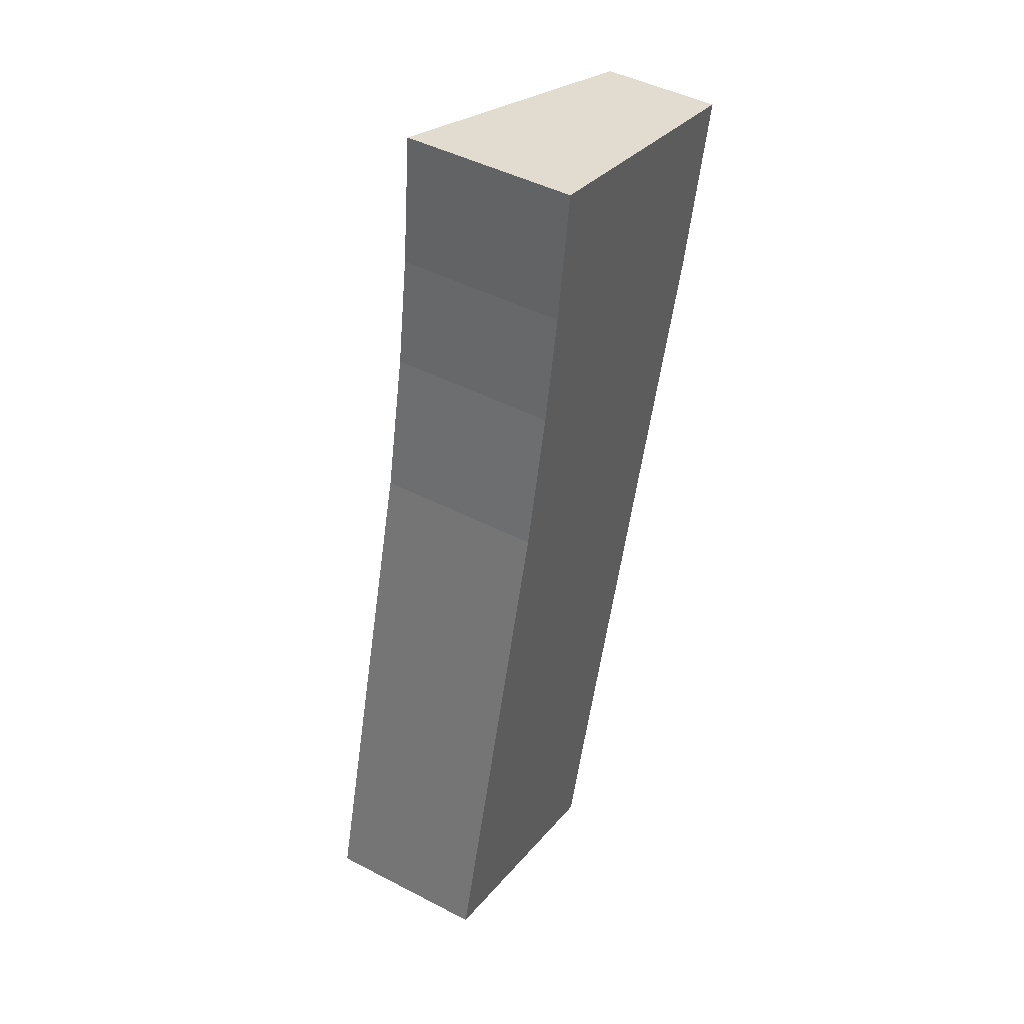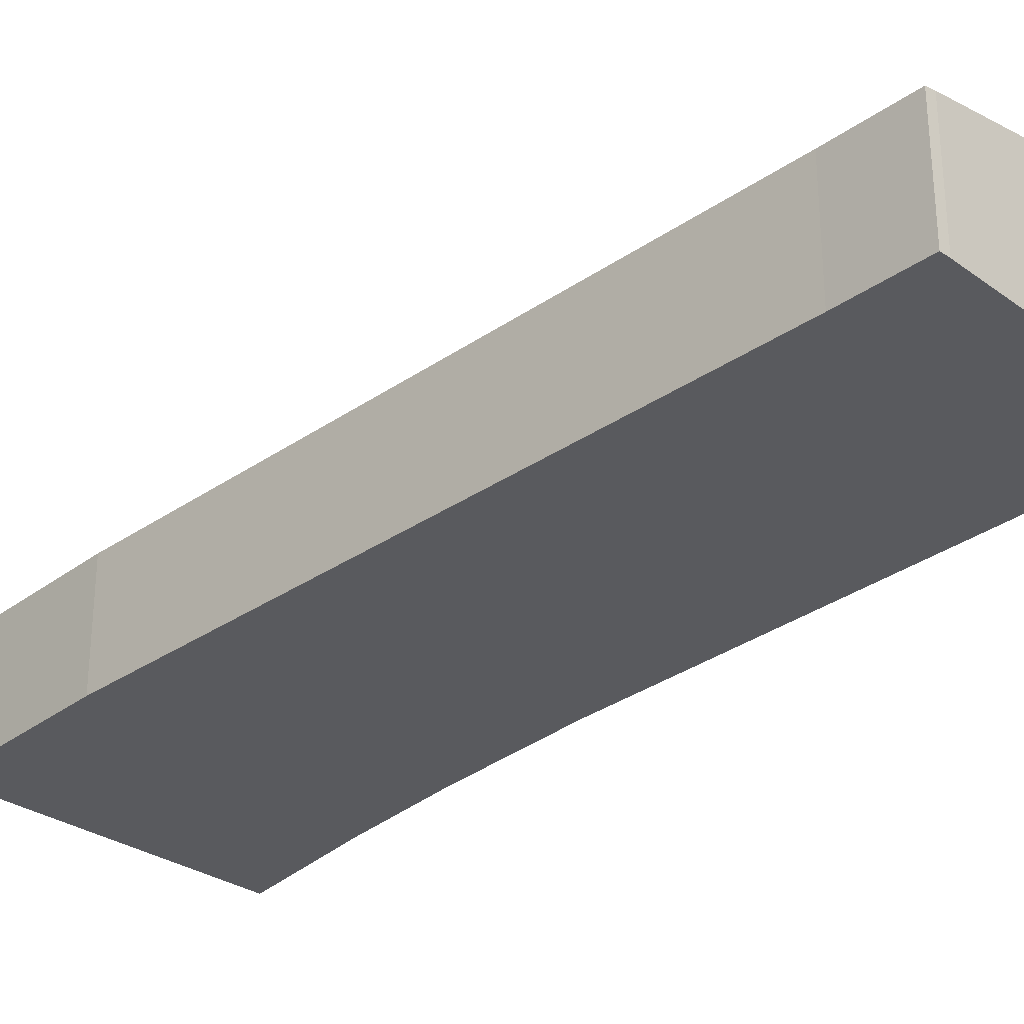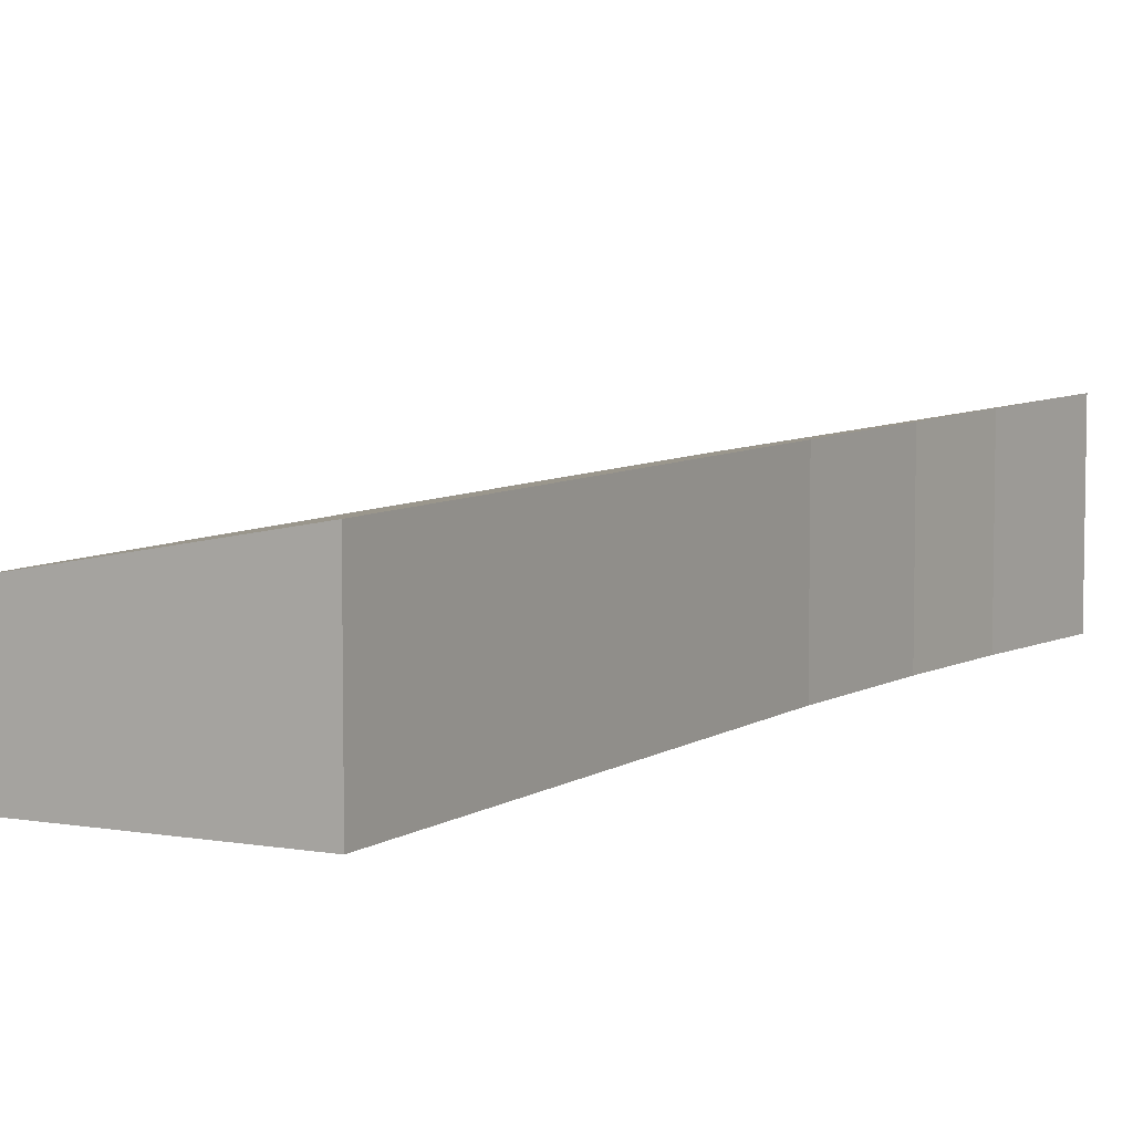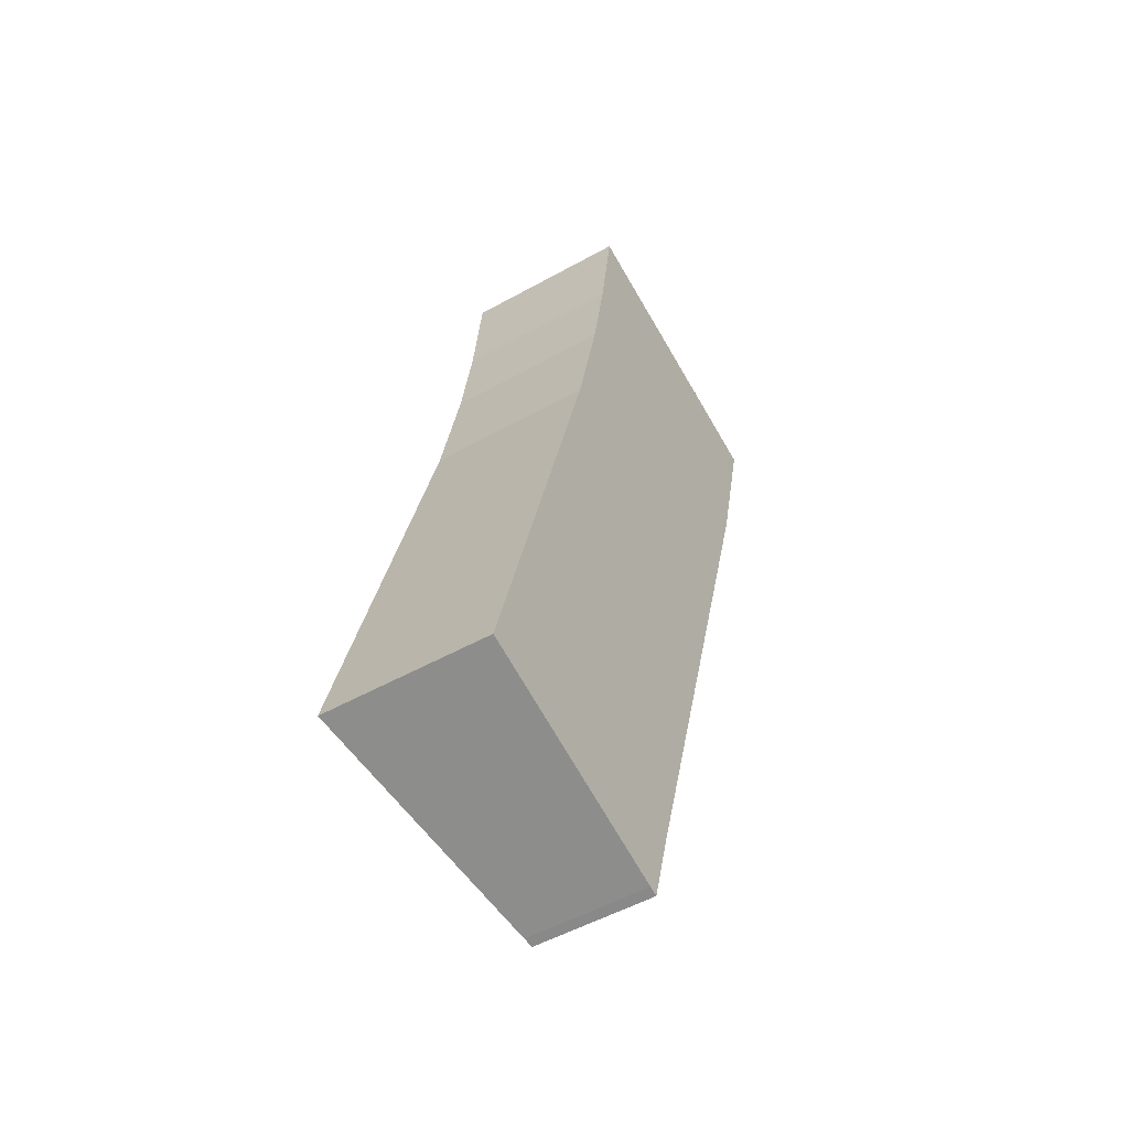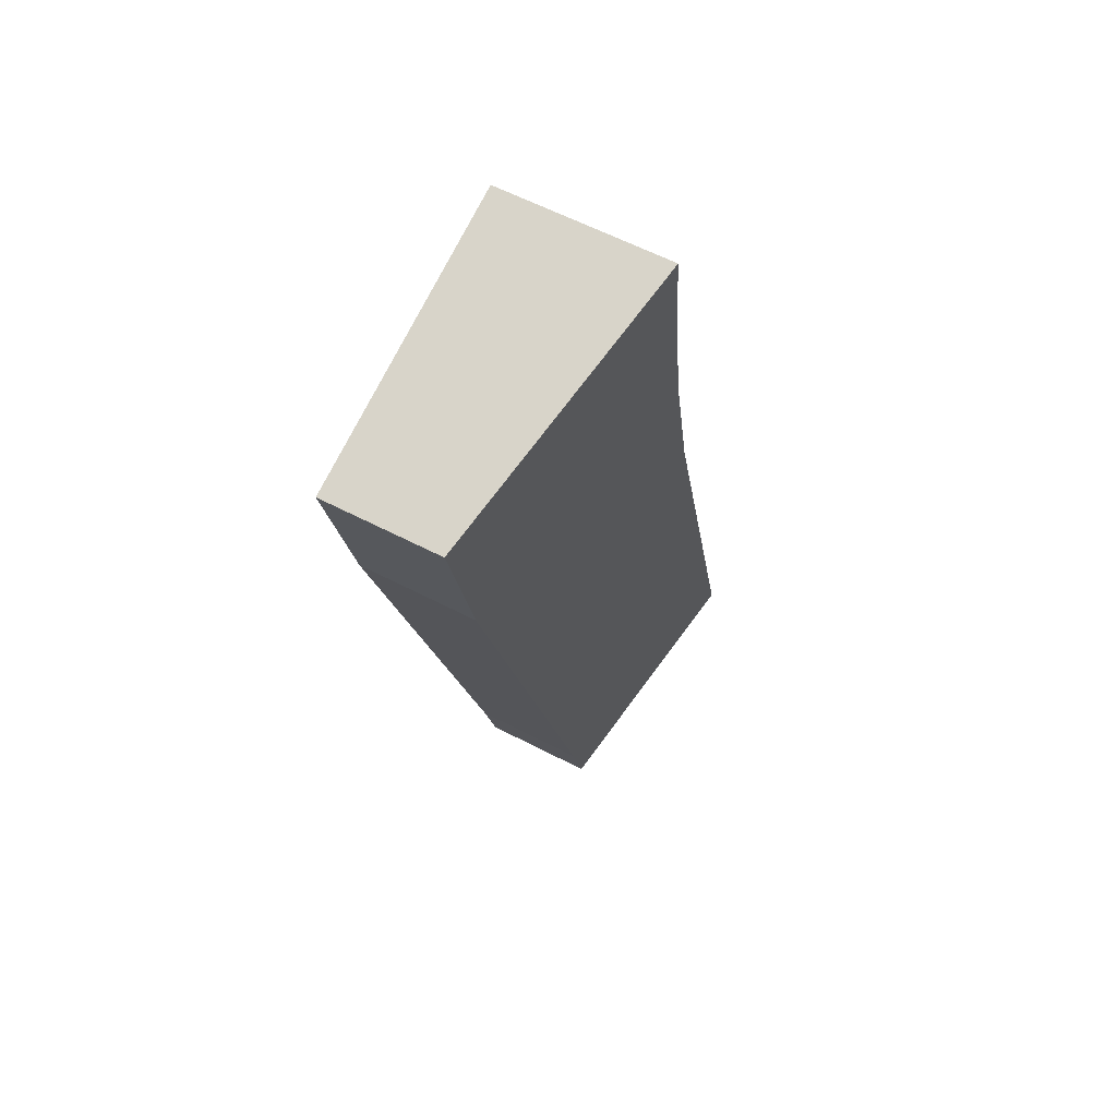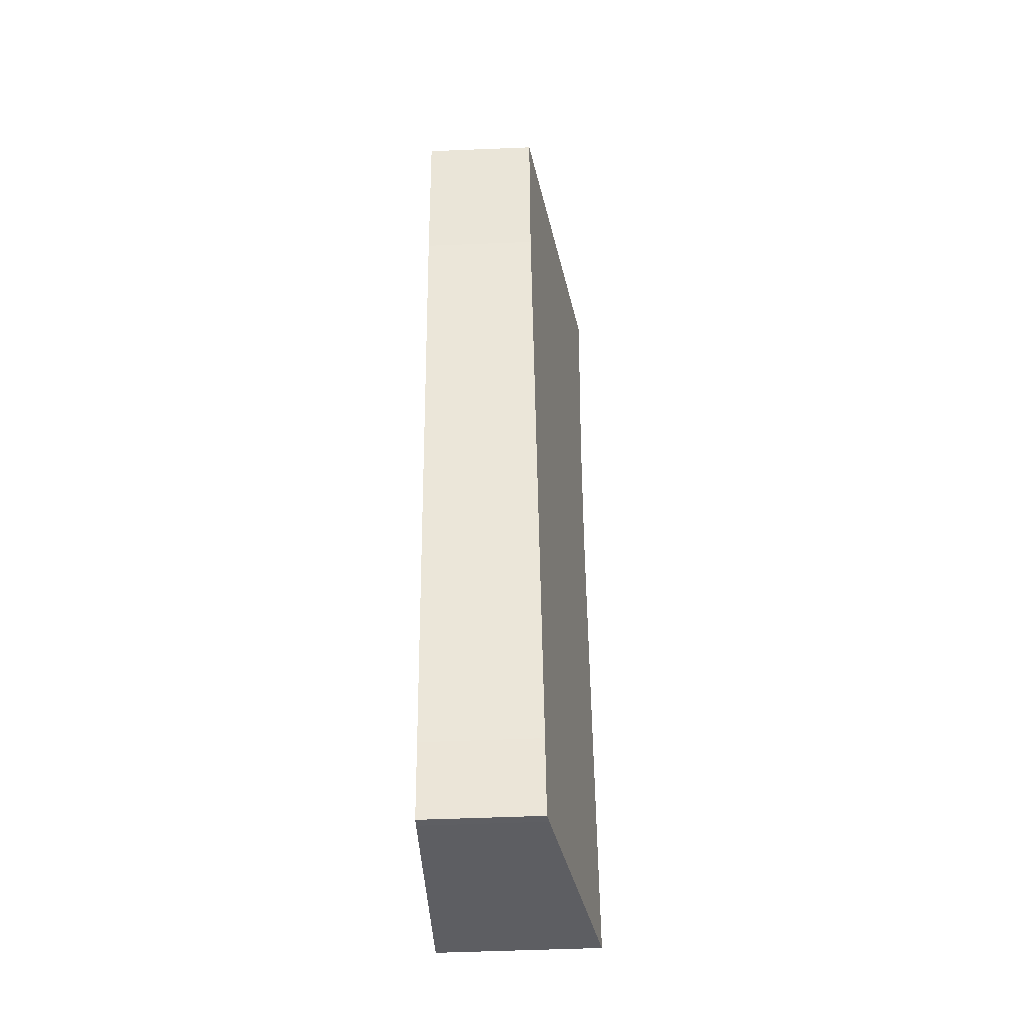
<metadata>
{"format":"obj","ext":"obj","renderer":"f3d","projection":"perspective","resolution":1024,"background":"white","views":[{"elev":45.6,"azim":-59.1,"up":"+Z"},{"elev":-31.2,"azim":150.6,"up":"+Y"},{"elev":6.8,"azim":-135.7,"up":"+Y"},{"elev":-51.6,"azim":-58.8,"up":"+Z"},{"elev":60.4,"azim":118.0,"up":"+Z"},{"elev":-56.0,"azim":92.4,"up":"+Z"}]}
</metadata>
<code>
v  6.534 3.259 -1.982
v  7.386 3.212 0.135
v  6.793 3.21 -2.051
v  0 4.512 2.763e-16
v  12.47 3.175 17.77
v  3.707 4.537 13.94
v  4.558 4.577 17.85
v  13.38 3.204 21.69
v  5.102 4.63 20.9
v  13.57 3.21 22.5
v  6.094 4.623 24.35
v  5.607 4.715 24.47
v  6.534 1.214e-16 -1.982
v  6.793 1.256e-16 -2.051
v  0 0 0
v  3.707 -8.538e-16 13.94
v  4.558 -1.093e-15 17.85
v  5.102 -1.28e-15 20.9
v  5.607 -1.498e-15 24.47
v  13.57 -1.377e-15 22.5
v  6.094 -1.491e-15 24.35
v  7.386 -8.266e-18 0.135
v  12.47 -1.088e-15 17.77
v  13.38 -1.328e-15 21.69
g defaultobject
f 1 2 3
f 2 1 4
f 2 4 5
f 5 4 6
f 5 6 7
f 5 7 8
f 8 7 9
f 8 9 10
f 10 9 11
f 11 9 12
f 3 13 1
f 13 3 14
f 1 15 4
f 15 1 13
f 4 16 6
f 16 4 15
f 6 17 7
f 17 6 16
f 7 18 9
f 18 7 17
f 9 19 12
f 19 9 18
f 19 11 12
f 11 19 10
f 10 19 20
f 20 19 21
f 2 14 3
f 14 2 22
f 22 2 5
f 22 5 23
f 20 8 10
f 8 20 5
f 5 20 23
f 23 20 24
f 18 21 19
f 21 18 20
f 20 18 24
f 24 18 23
f 23 18 17
f 23 17 22
f 22 17 16
f 22 16 15
f 22 15 14
f 14 15 13

</code>
